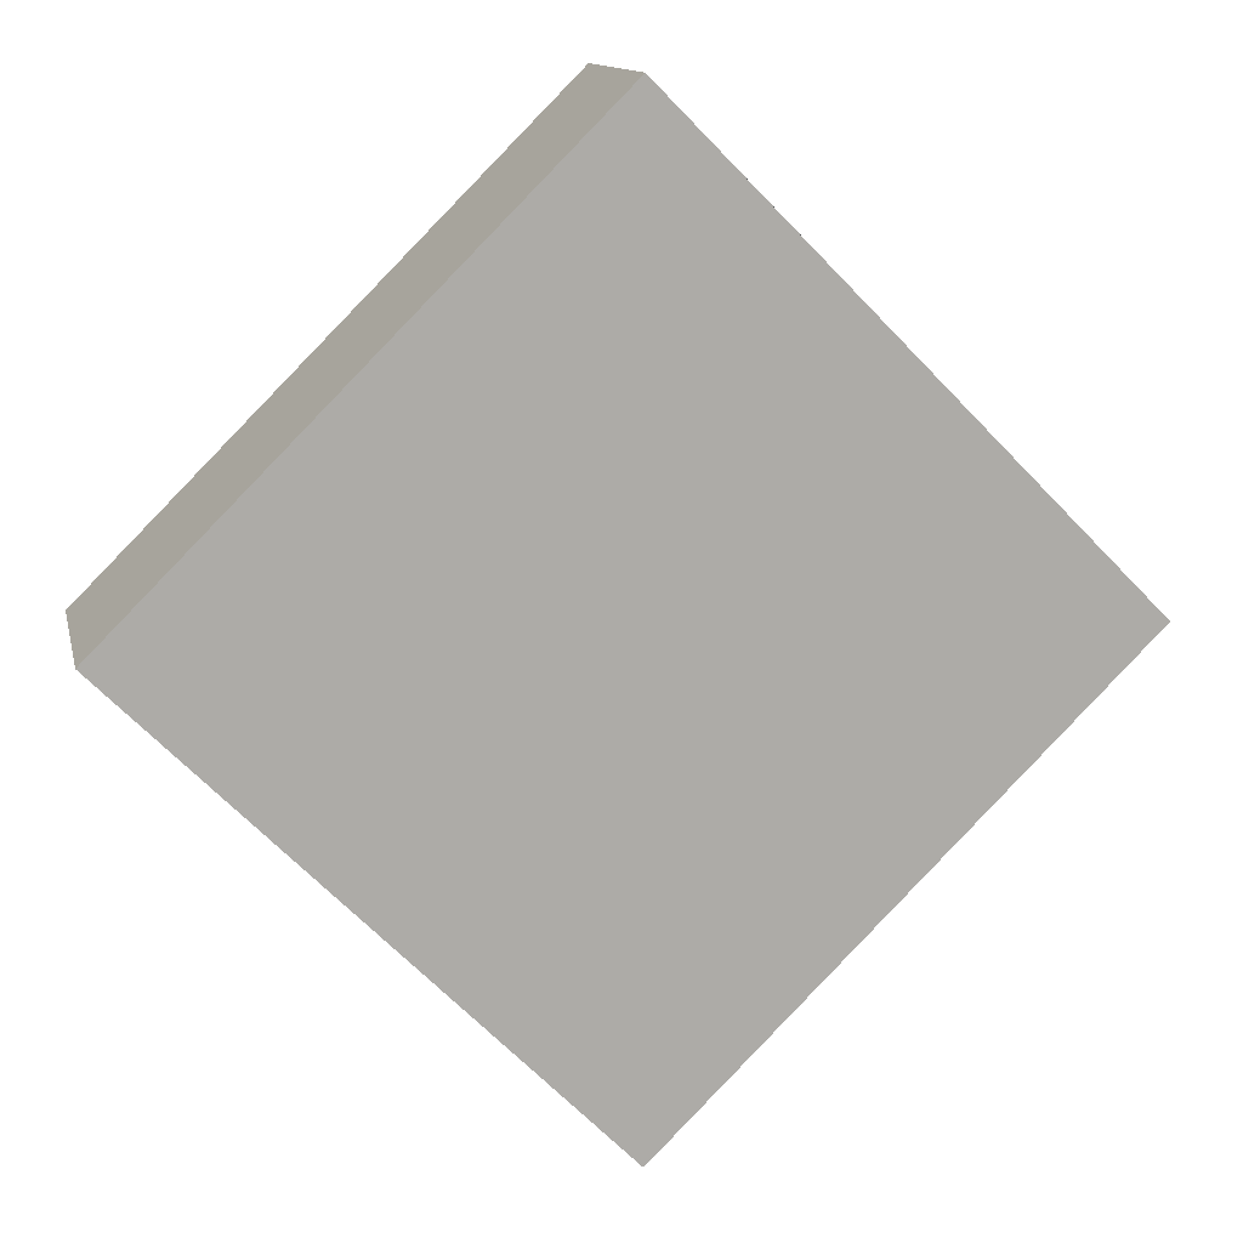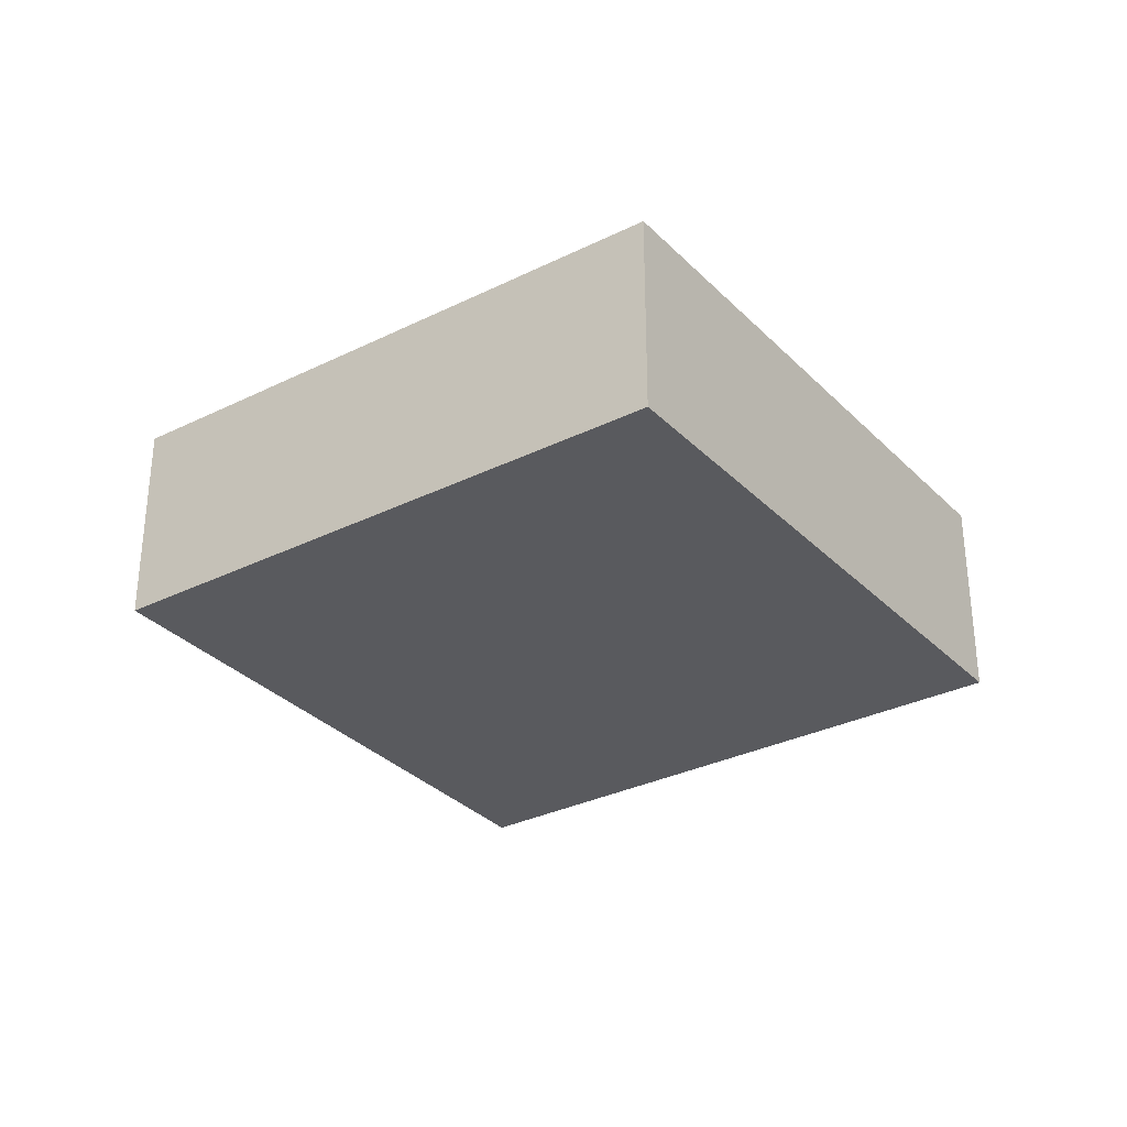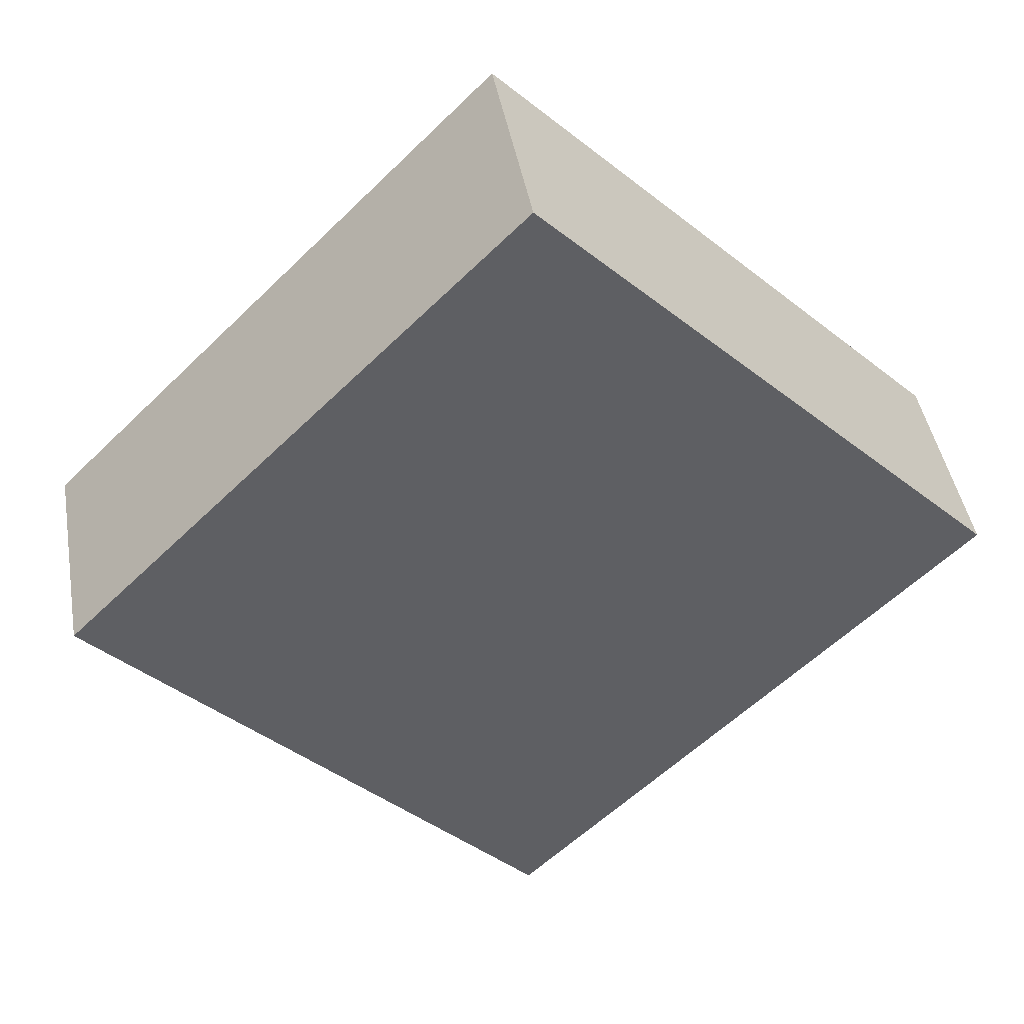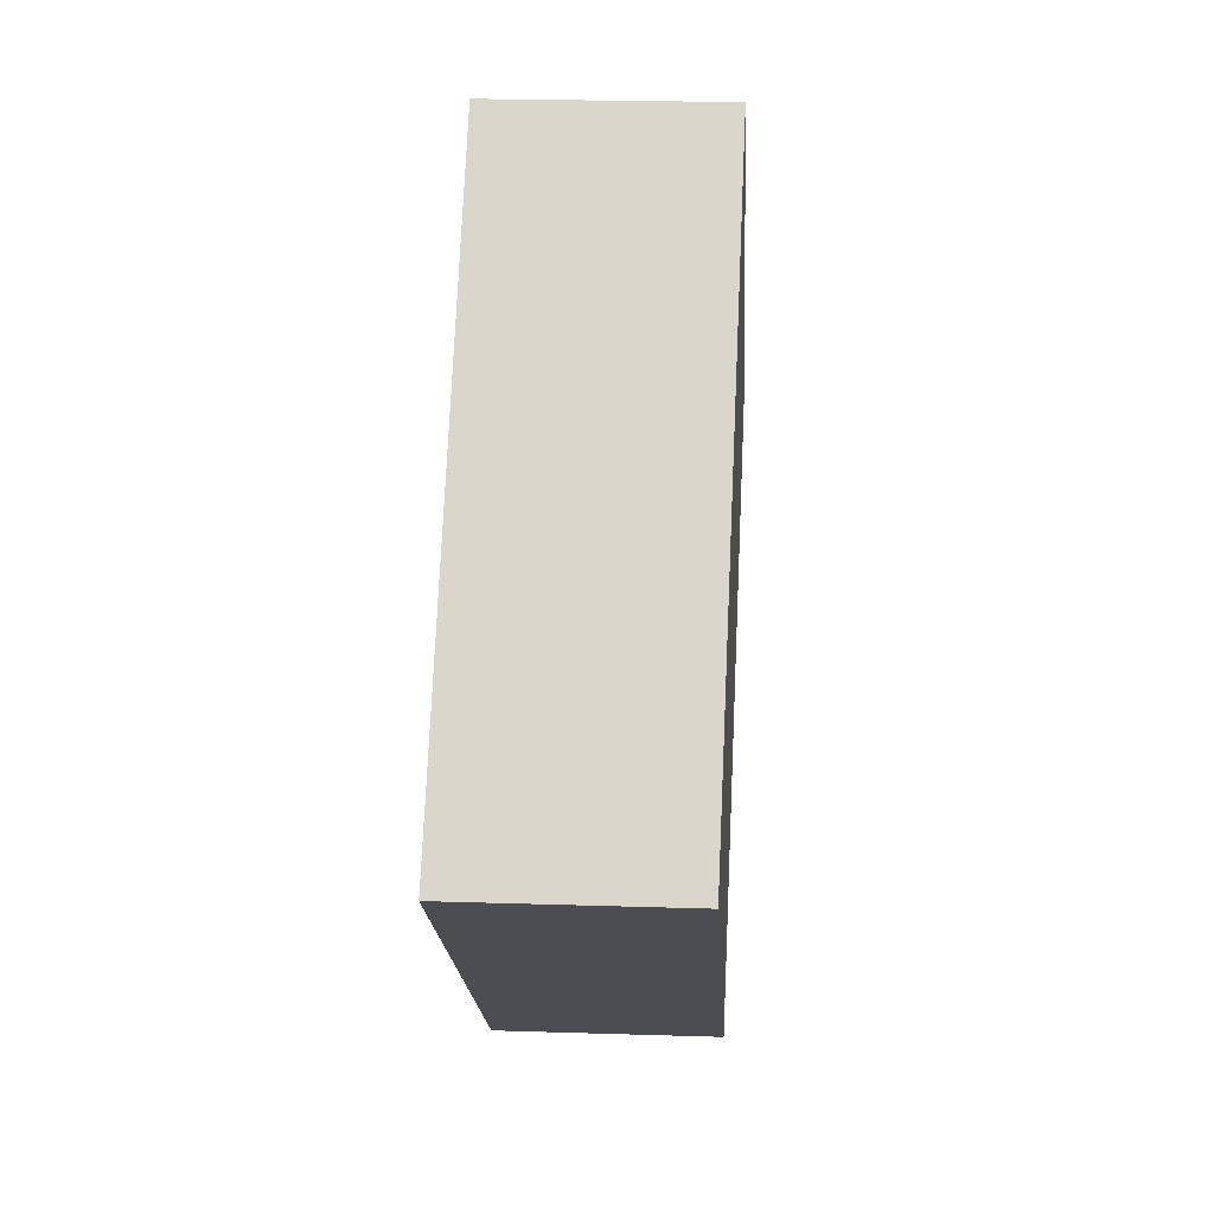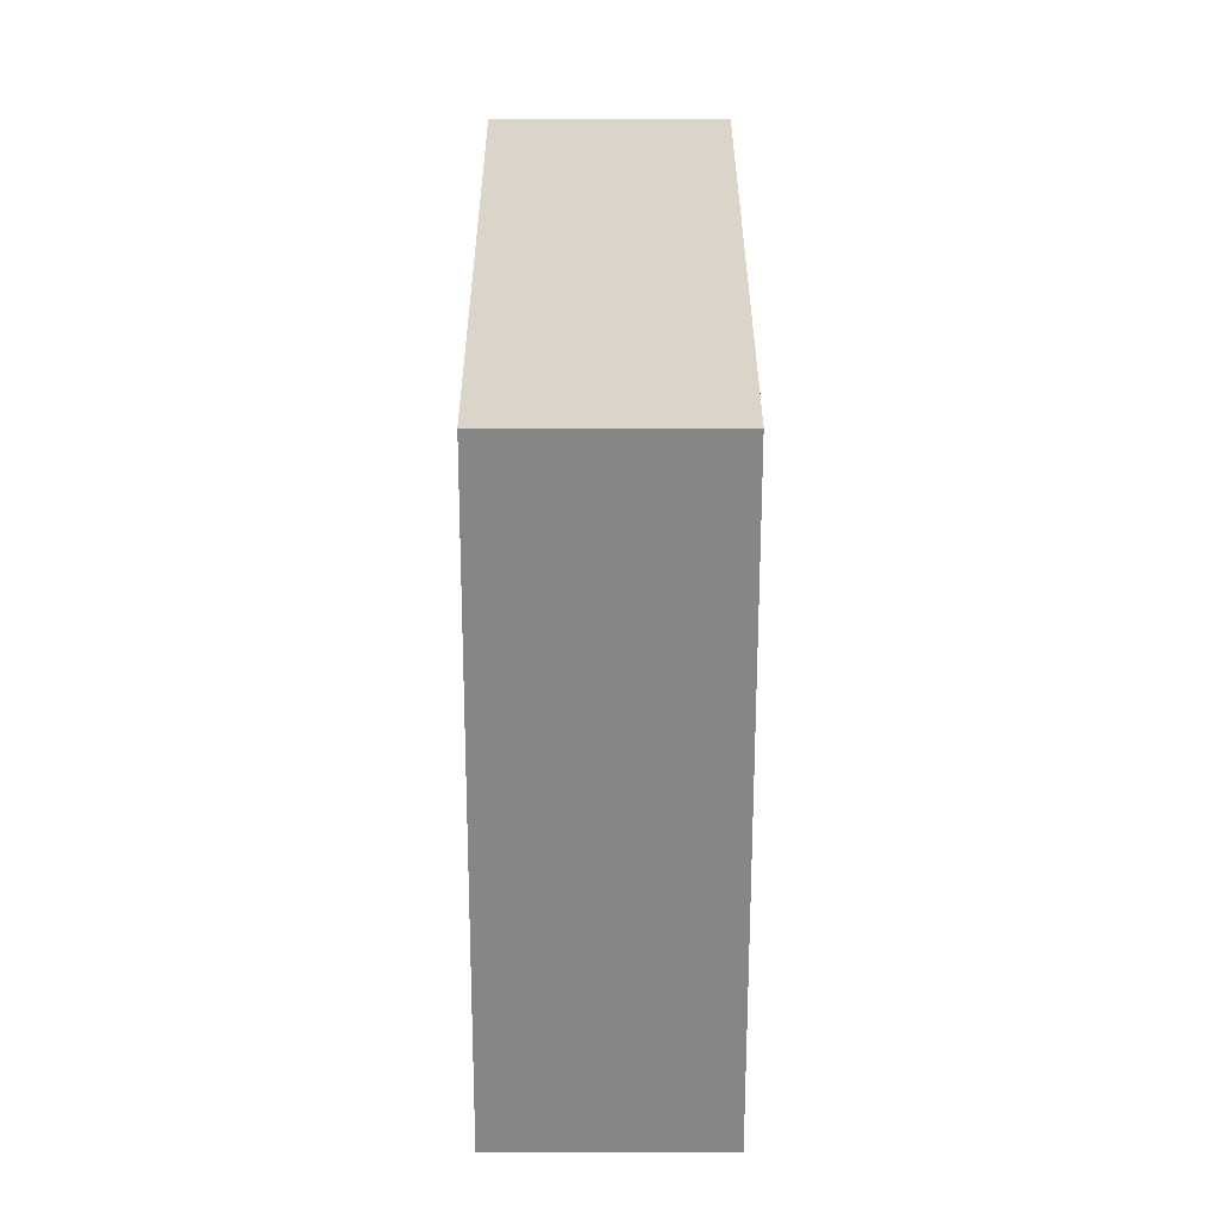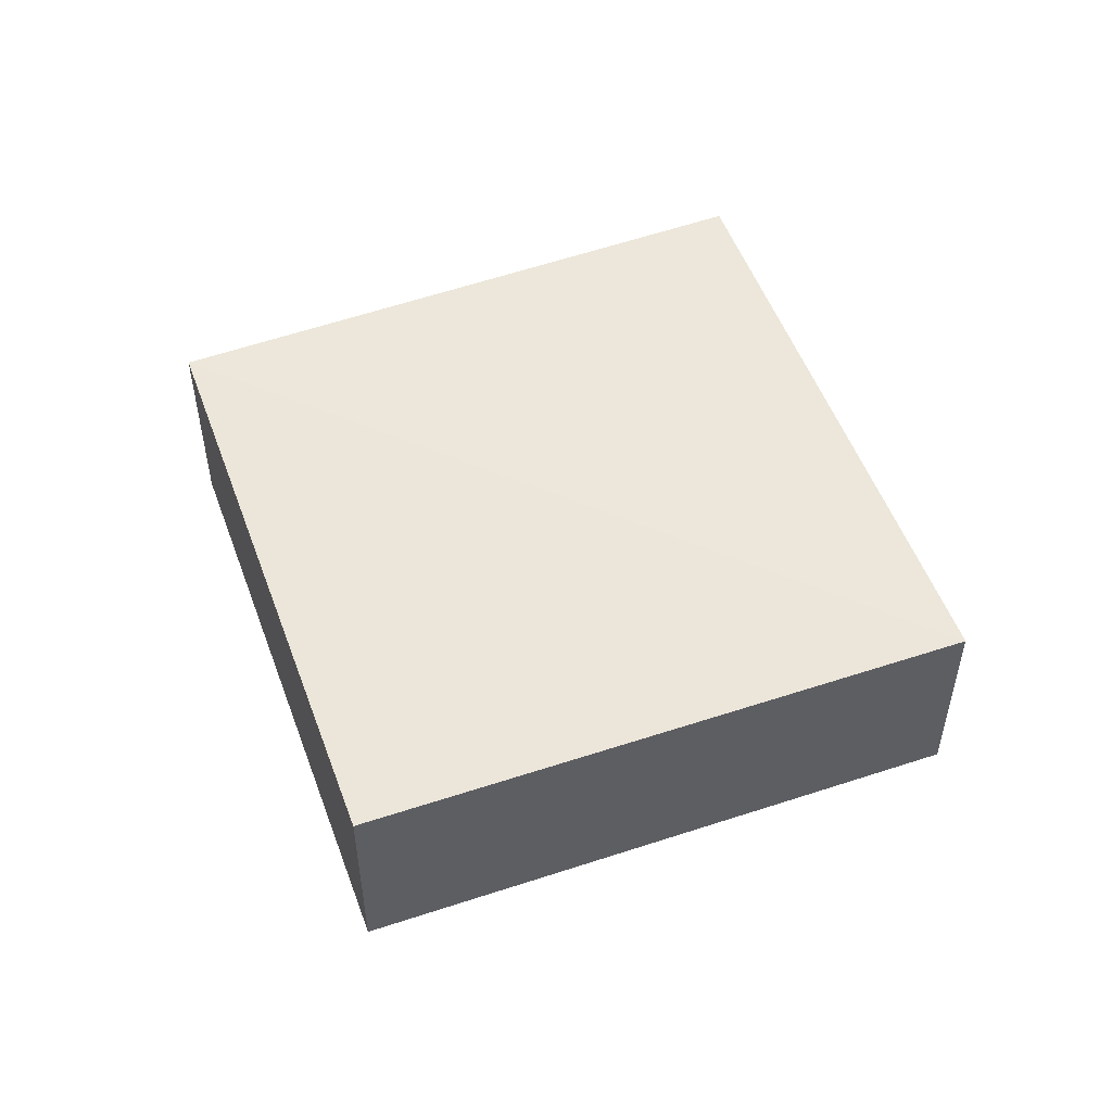
<metadata>
{"format":"obj","ext":"obj","renderer":"f3d","projection":"perspective","resolution":1024,"background":"white","views":[{"elev":13.5,"azim":-12.4,"up":"+Y"},{"elev":-31.1,"azim":170.1,"up":"+Z"},{"elev":43.4,"azim":171.0,"up":"+Y"},{"elev":28.2,"azim":93.5,"up":"+Y"},{"elev":-16.3,"azim":89.9,"up":"+Y"},{"elev":52.9,"azim":115.0,"up":"+Z"}]}
</metadata>
<code>
o 3836
v 2190 1881 14.14
v 2190 1881 14.13
v 2190 1881 14.13
v 2190 1881 14.13
v 2190 1881 14.13
v 2190 1881 14.14
v 2190 1881 14.13
v 2190 1881 14.14
v 2190 1881 14.14
v 2190 1881 14.13
v 2190 1881 14.13
v 2190 1881 14.14
v 2190 1881 14.13
v 2190 1881 14.13
v 2190 1881 14.14
v 2190 1881 14.14
v 2190 1881 14.14
v 2190 1881 14.14
v 2190 1881 14.13
v 2190 1881 14.14
v 2190 1881 14.13
v 2190 1881 14.14
v 2190 1881 14.13
v 2190 1881 14.14
v 2190 1881 14.14
v 2190 1881 14.14
v 2190 1881 14.13
v 2190 1881 14.13
f 1 2 3
f 4 5 3
f 6 5 7
f 4 8 9
f 10 11 4
f 12 13 14
f 15 16 12
f 12 17 18
f 19 17 20
f 21 22 18
f 23 24 25
f 26 27 28

</code>
